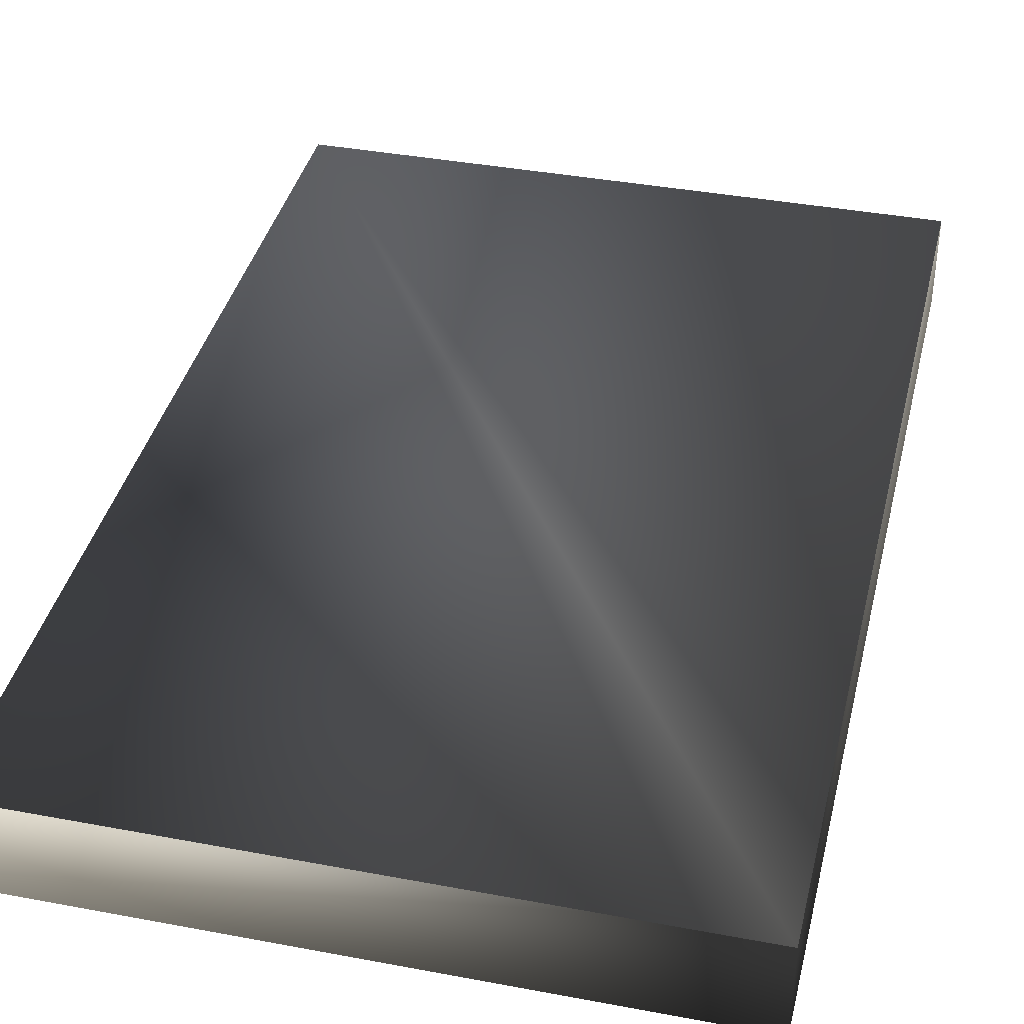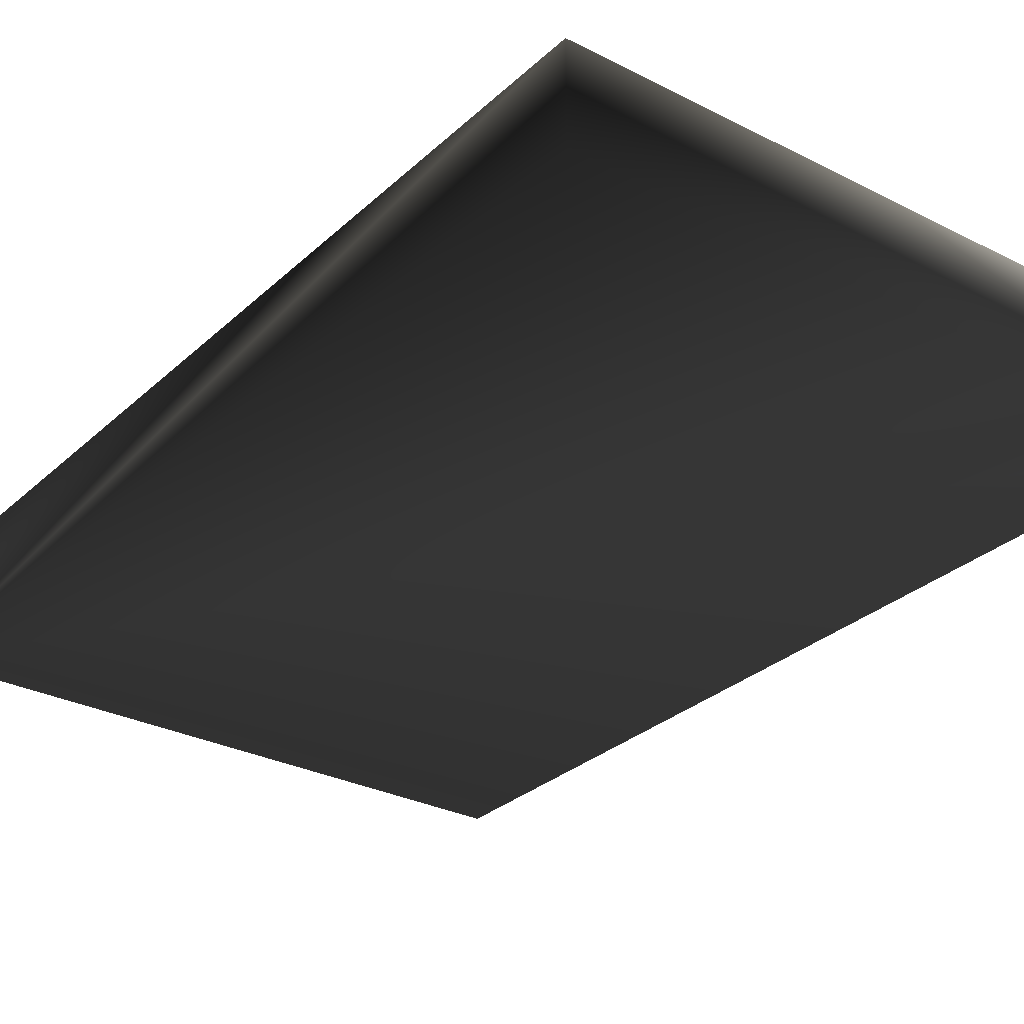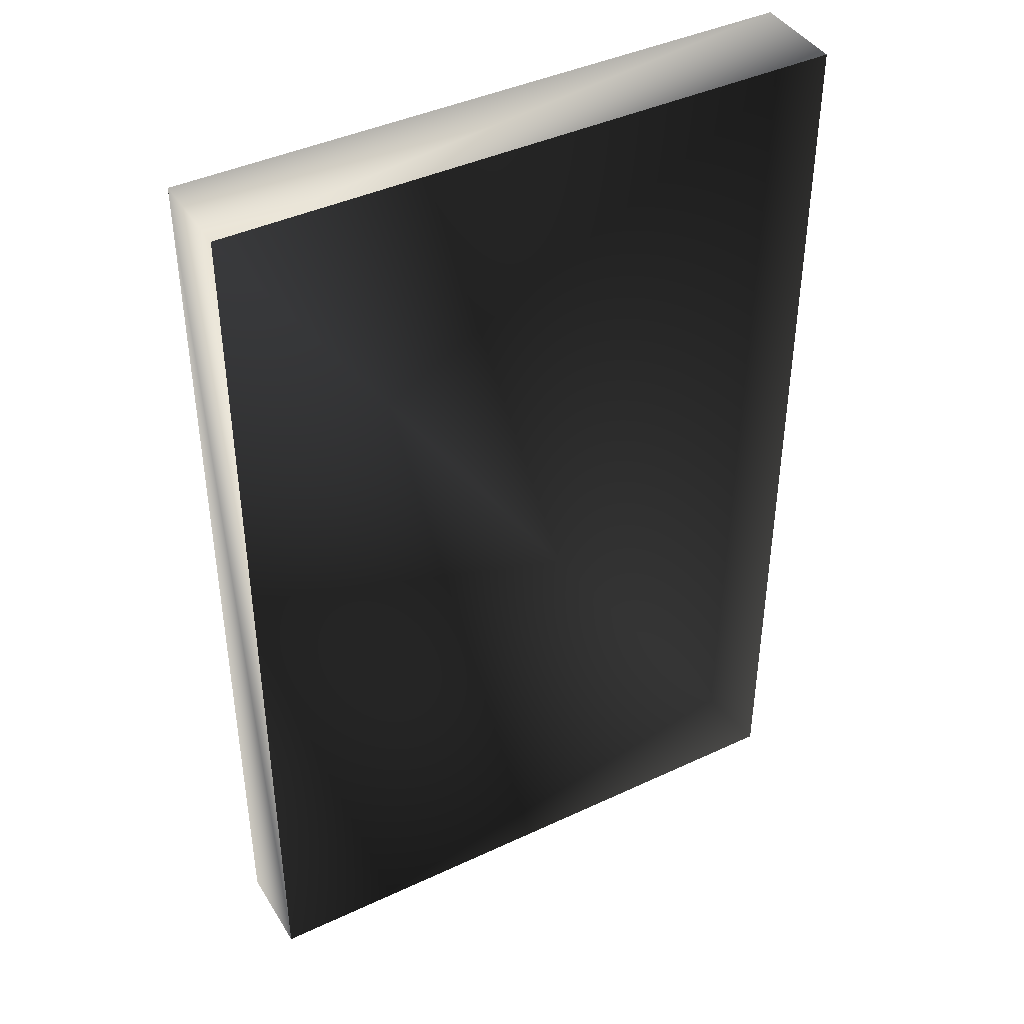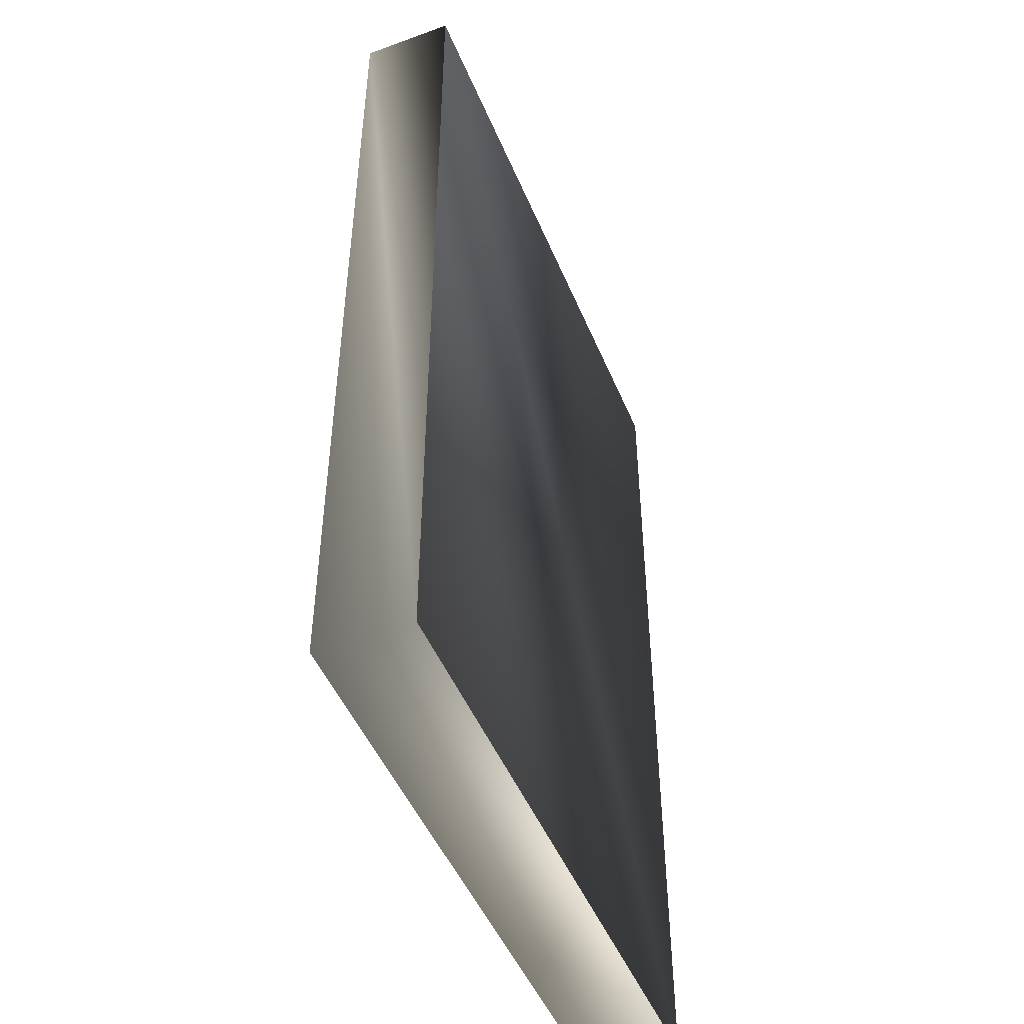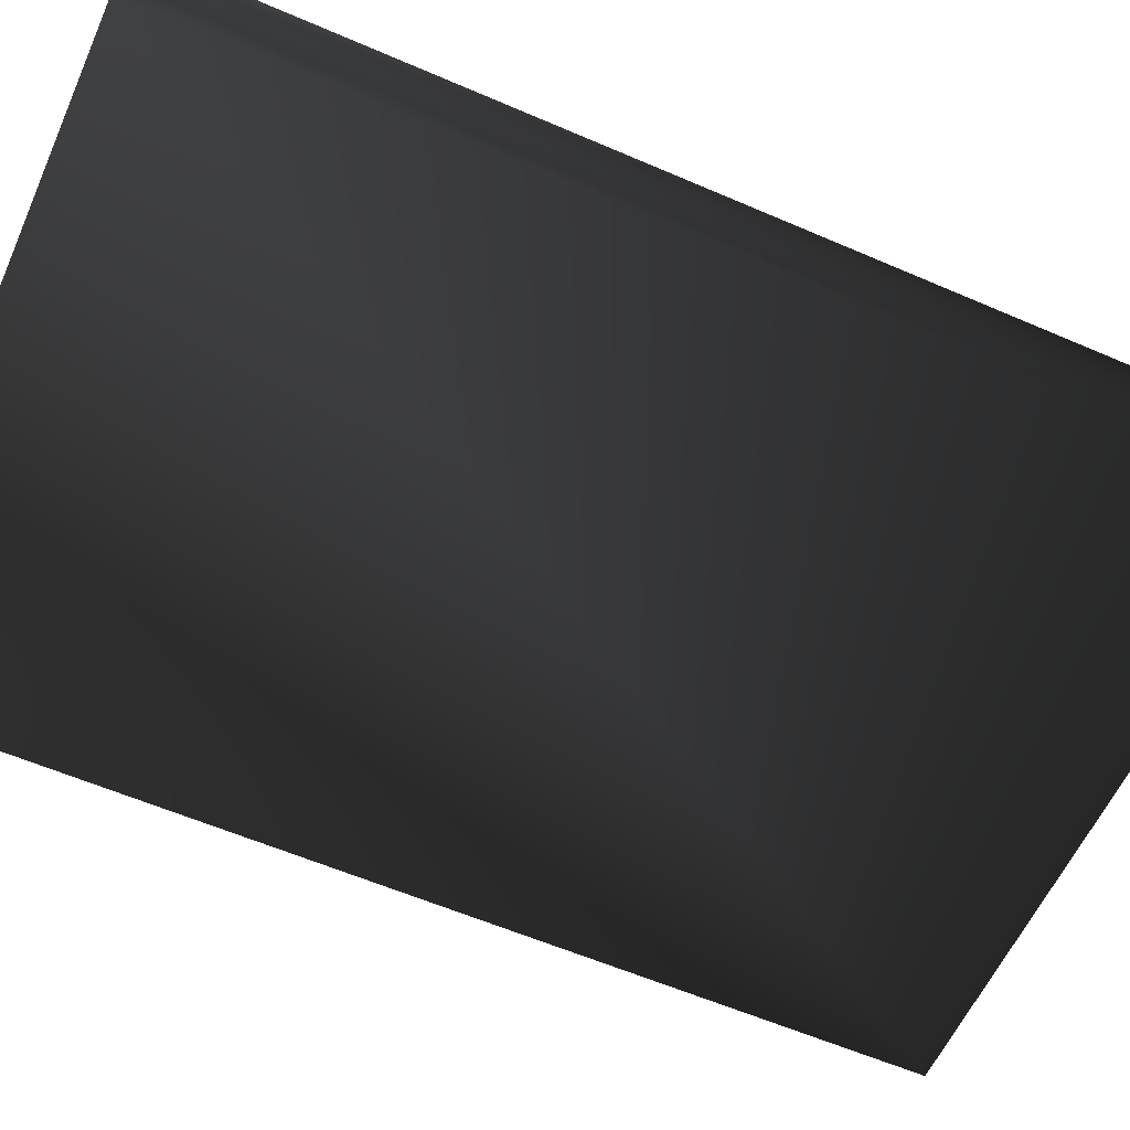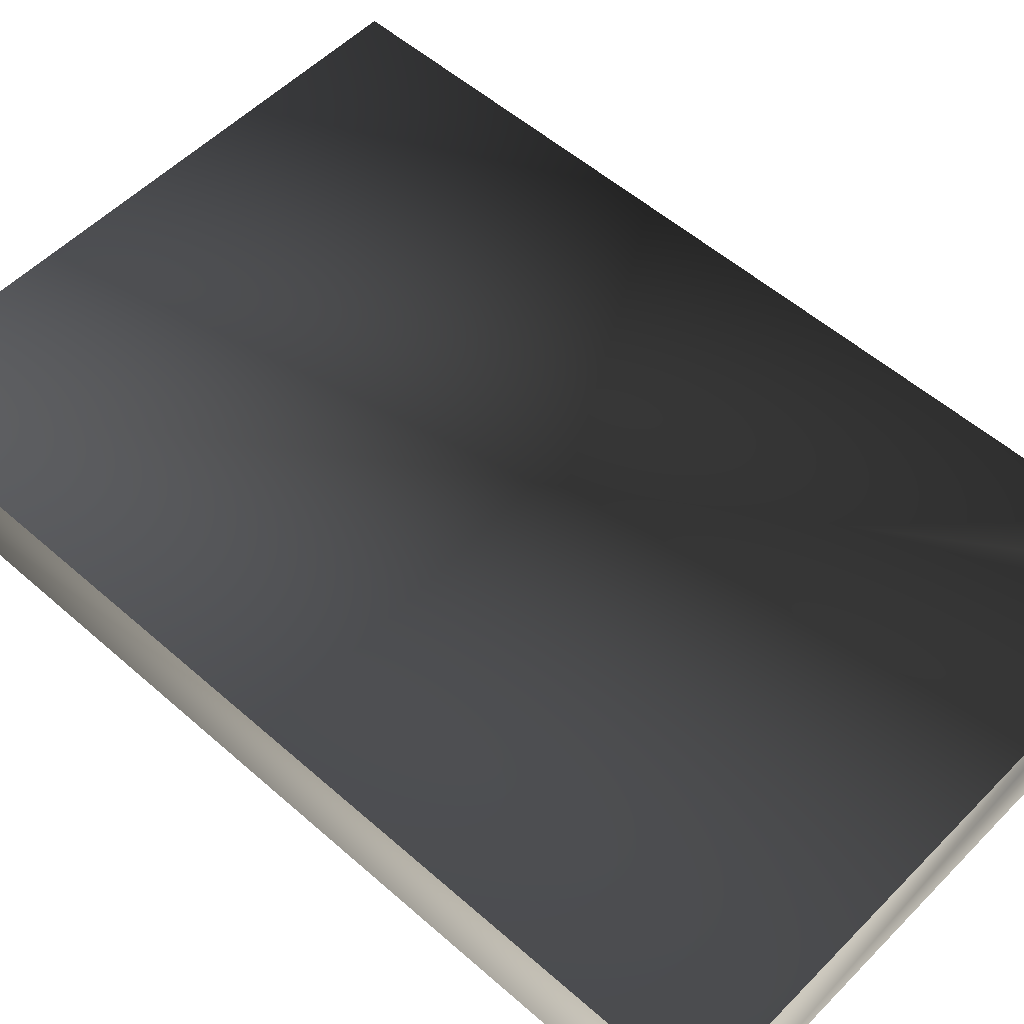
<metadata>
{"format":"obj","ext":"obj","renderer":"f3d","projection":"perspective","resolution":1024,"background":"white","views":[{"elev":38.7,"azim":-166.7,"up":"+Y"},{"elev":-29.4,"azim":143.0,"up":"+Y"},{"elev":41.9,"azim":150.6,"up":"+Z"},{"elev":-48.4,"azim":112.1,"up":"+Z"},{"elev":-58.8,"azim":-114.1,"up":"+Y"},{"elev":54.1,"azim":-46.9,"up":"+Y"}]}
</metadata>
<code>
v 0 0.02 0
v 0.135 0.02 0
v 0.135 0.02 0.205
v 0 0.02 0.205
v 0 0 0
v 0.135 0 0
v 0.135 0 0.205
v 0 0 0.205
f 1 2 3 4
f 5 6 7 8
f 1 2 6 5
f 2 3 7 6
f 3 4 8 7
f 4 1 5 8

</code>
